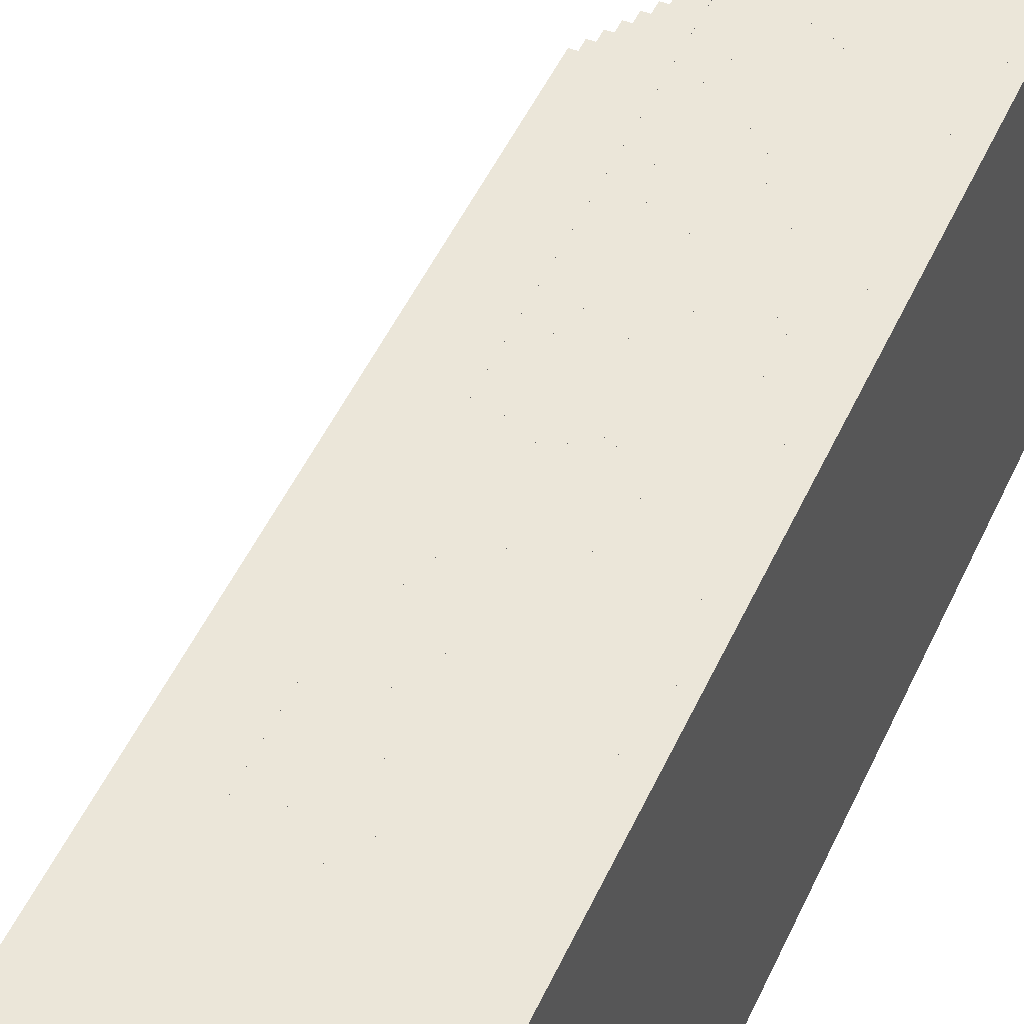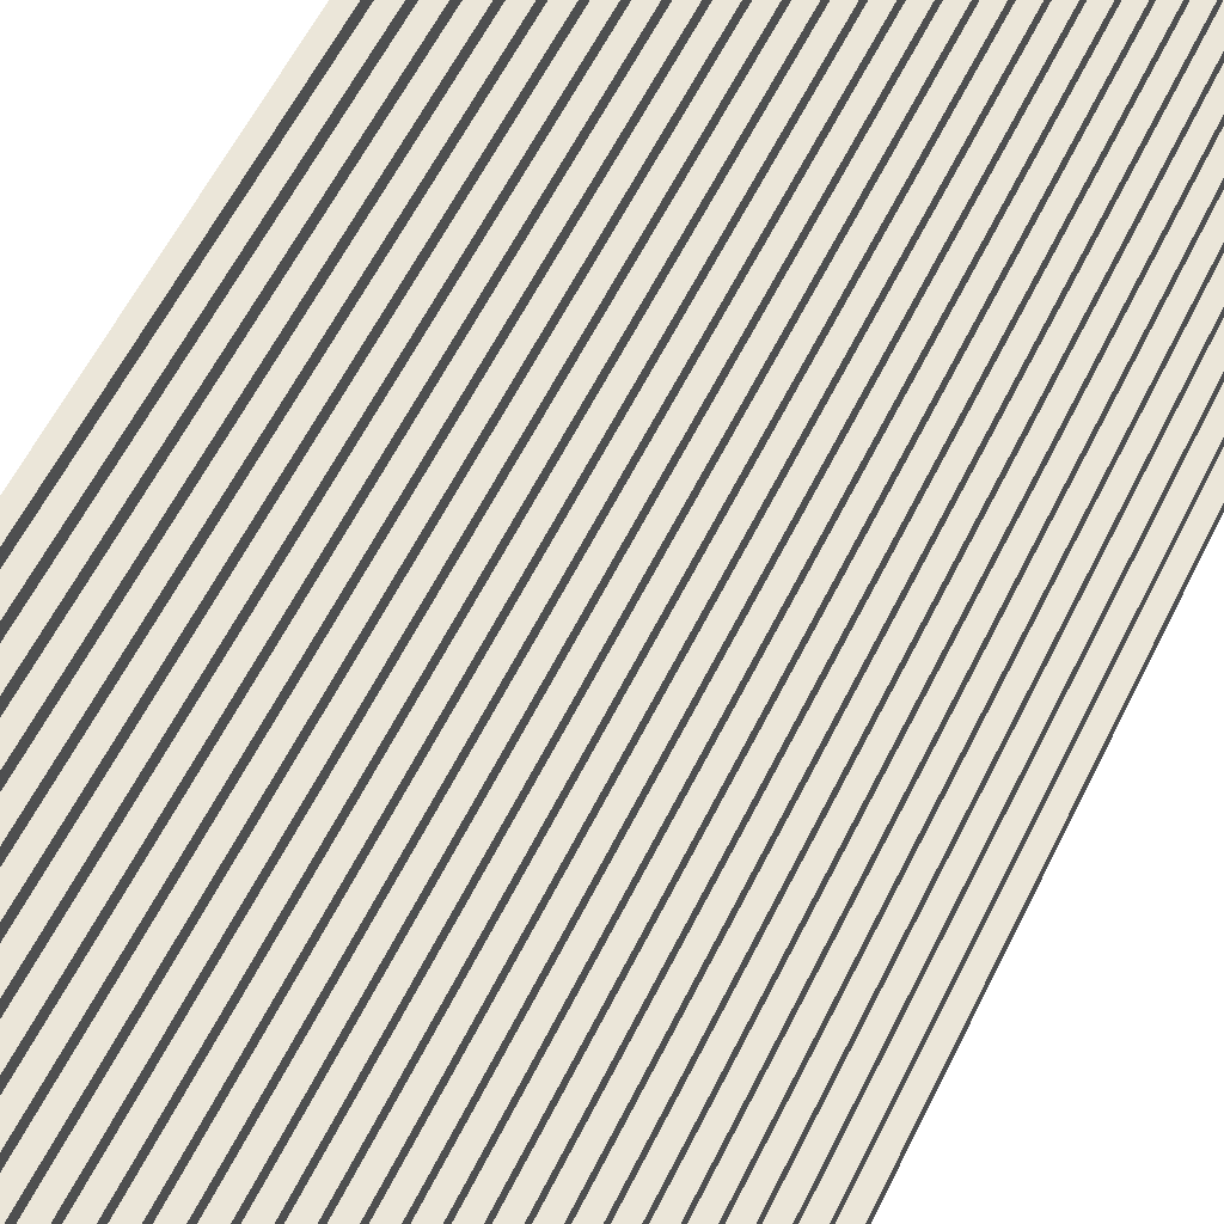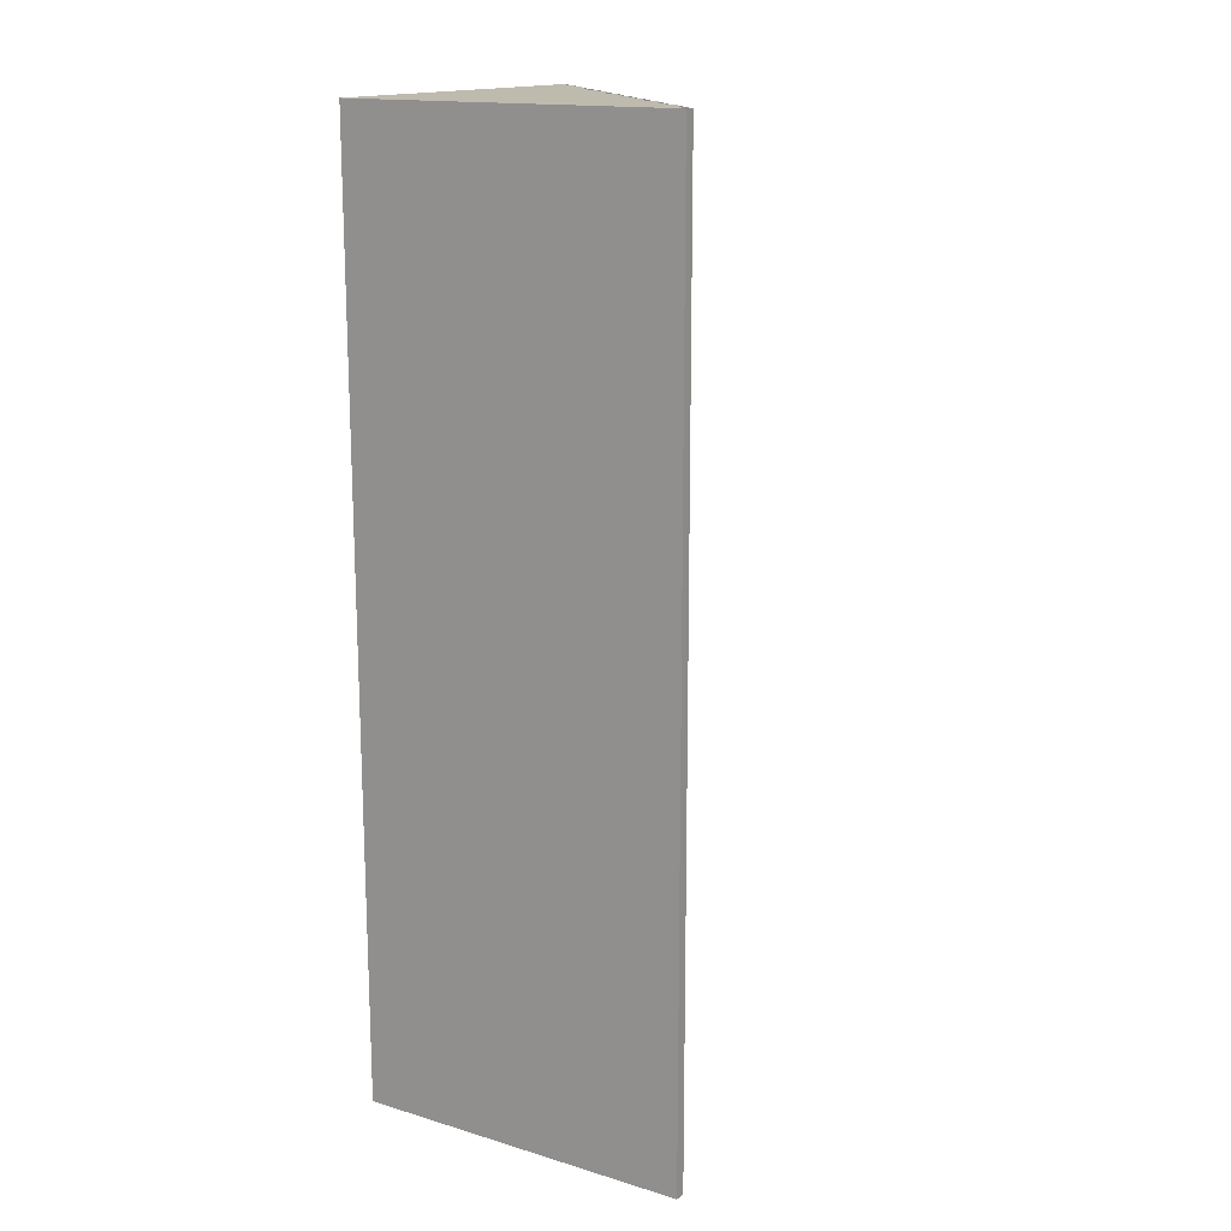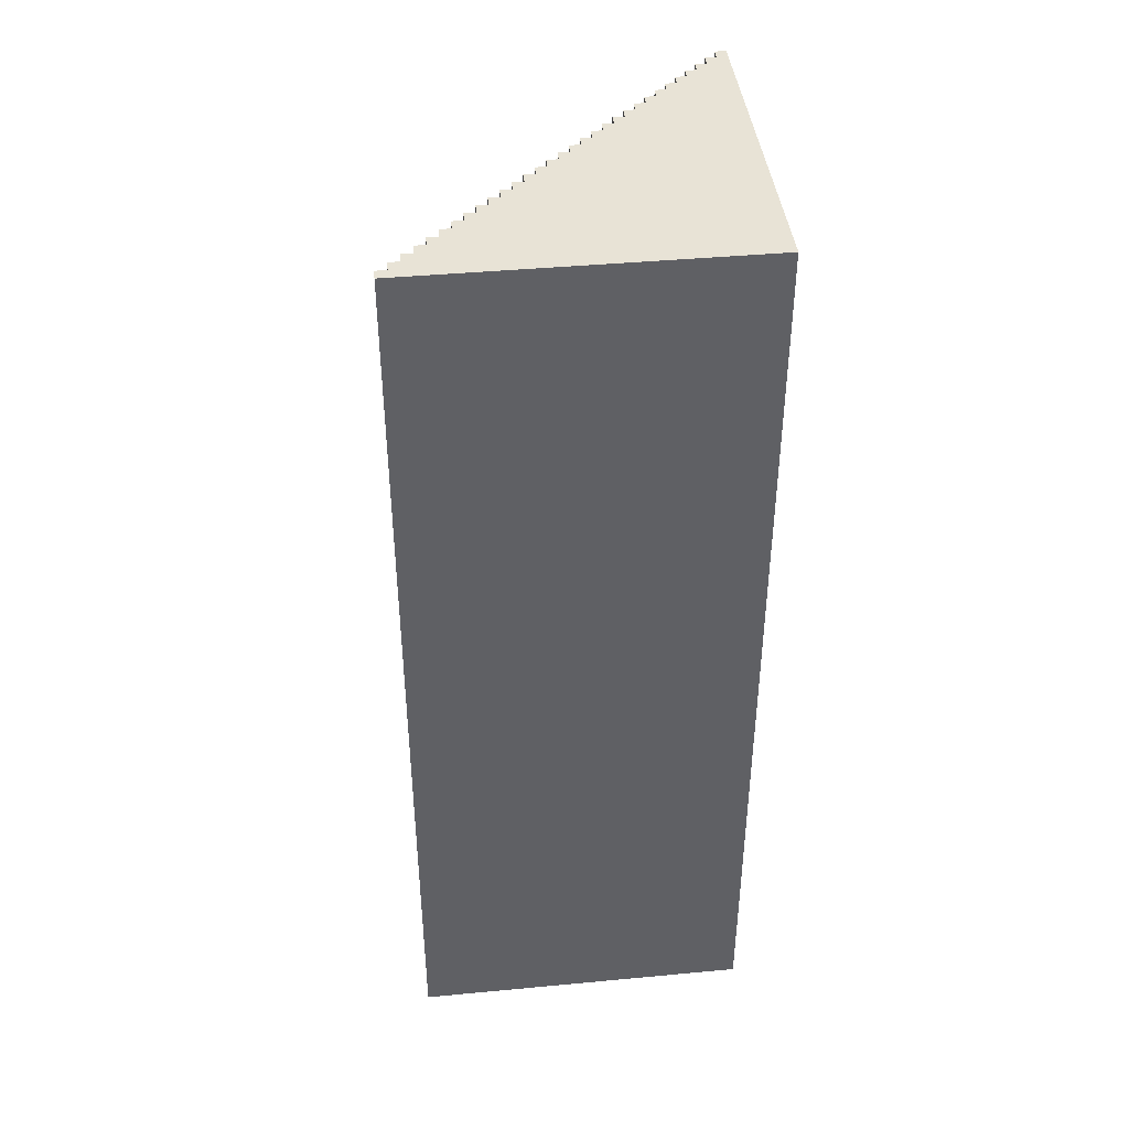
<metadata>
{"format":"obj","ext":"obj","renderer":"f3d","projection":"perspective","resolution":1024,"background":"white","views":[{"elev":48.1,"azim":23.5,"up":"+Z"},{"elev":55.1,"azim":-154.9,"up":"+Z"},{"elev":15.8,"azim":-148.1,"up":"+Y"},{"elev":41.9,"azim":83.6,"up":"+Y"}]}
</metadata>
<code>
o
v -2.2 0 4.4
v -2.2 0 4.3
v -2.2 8.6 4.4
v -2.2 8.6 4.3
v -2.1 0 4.5
v -2.1 0 4.4
v -2.1 8.6 4.5
v -2.1 8.6 4.4
v -2 0 4.6
v -2 0 4.5
v -2 8.6 4.6
v -2 8.6 4.5
v -1.9 0 4.7
v -1.9 0 4.6
v -1.9 8.6 4.7
v -1.9 8.6 4.6
v -1.8 0 4.8
v -1.8 0 4.7
v -1.8 8.6 4.8
v -1.8 8.6 4.7
v -1.7 0 4.9
v -1.7 0 4.8
v -1.7 8.6 4.9
v -1.7 8.6 4.8
v -1.6 0 5
v -1.6 0 4.9
v -1.6 8.6 5
v -1.6 8.6 4.9
v -1.5 0 5.1
v -1.5 0 5
v -1.5 8.6 5.1
v -1.5 8.6 5
v -1.4 0 5.2
v -1.4 0 5.1
v -1.4 8.6 5.2
v -1.4 8.6 5.1
v -1.3 0 5.3
v -1.3 0 5.2
v -1.3 8.6 5.3
v -1.3 8.6 5.2
v -1.2 0 5.4
v -1.2 0 5.3
v -1.2 8.6 5.4
v -1.2 8.6 5.3
v -1.1 0 5.5
v -1.1 0 5.4
v -1.1 8.6 5.5
v -1.1 8.6 5.4
v -1 0 5.6
v -1 0 5.5
v -1 8.6 5.6
v -1 8.6 5.5
v -0.9 0 5.7
v -0.9 0 5.6
v -0.9 8.6 5.7
v -0.9 8.6 5.6
v -0.8 0 5.8
v -0.8 0 5.7
v -0.8 8.6 5.8
v -0.8 8.6 5.7
v -0.7 0 5.9
v -0.7 0 5.8
v -0.7 8.6 5.9
v -0.7 8.6 5.8
v -0.6 0 6
v -0.6 0 5.9
v -0.6 8.6 6
v -0.6 8.6 5.9
v -0.5 0 6.1
v -0.5 0 6
v -0.5 8.6 6.1
v -0.5 8.6 6
v -0.4 0 6.2
v -0.4 0 6.1
v -0.4 8.6 6.2
v -0.4 8.6 6.1
v -0.3 0 6.3
v -0.3 0 6.2
v -0.3 8.6 6.3
v -0.3 8.6 6.2
v -0.2 0 6.4
v -0.2 0 6.3
v -0.2 8.6 6.4
v -0.2 8.6 6.3
v -0.1 0 6.5
v -0.1 0 6.4
v -0.1 8.6 6.5
v -0.1 8.6 6.4
v 0 0 6.6
v 0 0 6.5
v 0 8.6 6.6
v 0 8.6 6.5
v 0.1 0 6.7
v 0.1 0 6.6
v 0.1 8.6 6.7
v 0.1 8.6 6.6
v 0.2 0 6.8
v 0.2 0 6.7
v 0.2 8.6 6.8
v 0.2 8.6 6.7
v 0.3 0 6.9
v 0.3 0 6.8
v 0.3 8.6 6.9
v 0.3 8.6 6.8
v 0.4 0 7
v 0.4 0 6.9
v 0.4 8.6 7
v 0.4 8.6 6.9
v 0.5 0 7.1
v 0.5 0 7
v 0.5 8.6 7.1
v 0.5 8.6 7
v 0.6 0 7.2
v 0.6 0 7.1
v 0.6 8.6 7.2
v 0.6 8.6 7.1
v 0.7 0 7.3
v 0.7 0 7.2
v 0.7 8.6 7.3
v 0.7 8.6 7.2
v 0.8 0 7.4
v 0.8 0 7.3
v 0.8 8.6 7.4
v 0.8 8.6 7.3
v 0.9 0 7.4
v 0.9 0 4.3
v 0.9 8.6 7.4
v 0.9 8.6 4.3
v 0.8 0 7.4
v 0.8 8.6 7.4
v 0.9 0 7.4
v 0.9 8.6 7.4
v 0.7 0 7.3
v 0.7 8.6 7.3
v 0.8 0 7.3
v 0.8 8.6 7.3
v 0.6 0 7.2
v 0.6 8.6 7.2
v 0.7 0 7.2
v 0.7 8.6 7.2
v 0.5 0 7.1
v 0.5 8.6 7.1
v 0.6 0 7.1
v 0.6 8.6 7.1
v 0.4 0 7
v 0.4 8.6 7
v 0.5 0 7
v 0.5 8.6 7
v 0.3 0 6.9
v 0.3 8.6 6.9
v 0.4 0 6.9
v 0.4 8.6 6.9
v 0.2 0 6.8
v 0.2 8.6 6.8
v 0.3 0 6.8
v 0.3 8.6 6.8
v 0.1 0 6.7
v 0.1 8.6 6.7
v 0.2 0 6.7
v 0.2 8.6 6.7
v 0 0 6.6
v 0 8.6 6.6
v 0.1 0 6.6
v 0.1 8.6 6.6
v -0.1 0 6.5
v -0.1 8.6 6.5
v 0 0 6.5
v 0 8.6 6.5
v -0.2 0 6.4
v -0.2 8.6 6.4
v -0.1 0 6.4
v -0.1 8.6 6.4
v -0.3 0 6.3
v -0.3 8.6 6.3
v -0.2 0 6.3
v -0.2 8.6 6.3
v -0.4 0 6.2
v -0.4 8.6 6.2
v -0.3 0 6.2
v -0.3 8.6 6.2
v -0.5 0 6.1
v -0.5 8.6 6.1
v -0.4 0 6.1
v -0.4 8.6 6.1
v -0.6 0 6
v -0.6 8.6 6
v -0.5 0 6
v -0.5 8.6 6
v -0.7 0 5.9
v -0.7 8.6 5.9
v -0.6 0 5.9
v -0.6 8.6 5.9
v -0.8 0 5.8
v -0.8 8.6 5.8
v -0.7 0 5.8
v -0.7 8.6 5.8
v -0.9 0 5.7
v -0.9 8.6 5.7
v -0.8 0 5.7
v -0.8 8.6 5.7
v -1 0 5.6
v -1 8.6 5.6
v -0.9 0 5.6
v -0.9 8.6 5.6
v -1.1 0 5.5
v -1.1 8.6 5.5
v -1 0 5.5
v -1 8.6 5.5
v -1.2 0 5.4
v -1.2 8.6 5.4
v -1.1 0 5.4
v -1.1 8.6 5.4
v -1.3 0 5.3
v -1.3 8.6 5.3
v -1.2 0 5.3
v -1.2 8.6 5.3
v -1.4 0 5.2
v -1.4 8.6 5.2
v -1.3 0 5.2
v -1.3 8.6 5.2
v -1.5 0 5.1
v -1.5 8.6 5.1
v -1.4 0 5.1
v -1.4 8.6 5.1
v -1.6 0 5
v -1.6 8.6 5
v -1.5 0 5
v -1.5 8.6 5
v -1.7 0 4.9
v -1.7 8.6 4.9
v -1.6 0 4.9
v -1.6 8.6 4.9
v -1.8 0 4.8
v -1.8 8.6 4.8
v -1.7 0 4.8
v -1.7 8.6 4.8
v -1.9 0 4.7
v -1.9 8.6 4.7
v -1.8 0 4.7
v -1.8 8.6 4.7
v -2 0 4.6
v -2 8.6 4.6
v -1.9 0 4.6
v -1.9 8.6 4.6
v -2.1 0 4.5
v -2.1 8.6 4.5
v -2 0 4.5
v -2 8.6 4.5
v -2.2 0 4.4
v -2.2 8.6 4.4
v -2.1 0 4.4
v -2.1 8.6 4.4
v -2.2 0 4.3
v -2.2 8.6 4.3
v -1.4 0.4 4.3
v -1.4 1 4.3
v -1.4 1.6 4.3
v -1.4 2.2 4.3
v -1.4 2.8 4.3
v -1.4 3.4 4.3
v -1.4 5.4 4.3
v -1.4 6 4.3
v -1.4 6.6 4.3
v -1.4 7.2 4.3
v -1.4 7.8 4.3
v -1.4 8.4 4.3
v -0.8 0.4 4.3
v -0.8 1 4.3
v -0.8 1.6 4.3
v -0.8 2.2 4.3
v -0.8 2.8 4.3
v -0.8 3.4 4.3
v -0.8 5.4 4.3
v -0.8 6 4.3
v -0.8 6.6 4.3
v -0.8 7.2 4.3
v -0.8 7.8 4.3
v -0.8 8.4 4.3
v -0.2 0.4 4.3
v -0.2 1 4.3
v -0.2 1.6 4.3
v -0.2 2.2 4.3
v -0.2 2.8 4.3
v -0.2 3.4 4.3
v -0.2 5.4 4.3
v -0.2 6 4.3
v -0.2 6.6 4.3
v -0.2 7.2 4.3
v -0.2 7.8 4.3
v -0.2 8.4 4.3
v 0.4 0.4 4.3
v 0.4 1 4.3
v 0.4 1.6 4.3
v 0.4 2.2 4.3
v 0.4 2.8 4.3
v 0.4 3.4 4.3
v 0.4 5.4 4.3
v 0.4 6 4.3
v 0.4 6.6 4.3
v 0.4 7.2 4.3
v 0.4 7.8 4.3
v 0.4 8.4 4.3
v 0.9 0 4.3
v 0.9 8.6 4.3
v 0.8 0 7.4
v 0.9 0 7.4
v 0.7 0 7.3
v 0.8 0 7.3
v 0.6 0 7.2
v 0.7 0 7.2
v 0.5 0 7.1
v 0.6 0 7.1
v 0.4 0 7
v 0.5 0 7
v 0.3 0 6.9
v 0.4 0 6.9
v 0.2 0 6.8
v 0.3 0 6.8
v 0.1 0 6.7
v 0.2 0 6.7
v 0 0 6.6
v 0.1 0 6.6
v -0.1 0 6.5
v 0 0 6.5
v -0.2 0 6.4
v -0.1 0 6.4
v -0.3 0 6.3
v -0.2 0 6.3
v -0.4 0 6.2
v -0.3 0 6.2
v -0.5 0 6.1
v -0.4 0 6.1
v -0.6 0 6
v -0.5 0 6
v -0.7 0 5.9
v -0.6 0 5.9
v -0.8 0 5.8
v -0.7 0 5.8
v -0.9 0 5.7
v -0.8 0 5.7
v -1 0 5.6
v -0.9 0 5.6
v -1.1 0 5.5
v -1 0 5.5
v -1.2 0 5.4
v -1.1 0 5.4
v -1.3 0 5.3
v -1.2 0 5.3
v -1.4 0 5.2
v -1.3 0 5.2
v -1.5 0 5.1
v -1.4 0 5.1
v -1.6 0 5
v -1.5 0 5
v -1.7 0 4.9
v -1.6 0 4.9
v -1.8 0 4.8
v -1.7 0 4.8
v -1.9 0 4.7
v -1.8 0 4.7
v -2 0 4.6
v -1.9 0 4.6
v -2.1 0 4.5
v -2 0 4.5
v -2.2 0 4.4
v -2.1 0 4.4
v -2.2 0 4.3
v 0.9 0 4.3
v 0.8 8.6 7.4
v 0.9 8.6 7.4
v 0.7 8.6 7.3
v 0.8 8.6 7.3
v 0.6 8.6 7.2
v 0.7 8.6 7.2
v 0.5 8.6 7.1
v 0.6 8.6 7.1
v 0.4 8.6 7
v 0.5 8.6 7
v 0.3 8.6 6.9
v 0.4 8.6 6.9
v 0.2 8.6 6.8
v 0.3 8.6 6.8
v 0.1 8.6 6.7
v 0.2 8.6 6.7
v 0 8.6 6.6
v 0.1 8.6 6.6
v -0.1 8.6 6.5
v 0 8.6 6.5
v -0.2 8.6 6.4
v -0.1 8.6 6.4
v -0.3 8.6 6.3
v -0.2 8.6 6.3
v -0.4 8.6 6.2
v -0.3 8.6 6.2
v -0.5 8.6 6.1
v -0.4 8.6 6.1
v -0.6 8.6 6
v -0.5 8.6 6
v -0.7 8.6 5.9
v -0.6 8.6 5.9
v -0.8 8.6 5.8
v -0.7 8.6 5.8
v -0.9 8.6 5.7
v -0.8 8.6 5.7
v -1 8.6 5.6
v -0.9 8.6 5.6
v -1.1 8.6 5.5
v -1 8.6 5.5
v -1.2 8.6 5.4
v -1.1 8.6 5.4
v -1.3 8.6 5.3
v -1.2 8.6 5.3
v -1.4 8.6 5.2
v -1.3 8.6 5.2
v -1.5 8.6 5.1
v -1.4 8.6 5.1
v -1.6 8.6 5
v -1.5 8.6 5
v -1.7 8.6 4.9
v -1.6 8.6 4.9
v -1.8 8.6 4.8
v -1.7 8.6 4.8
v -1.9 8.6 4.7
v -1.8 8.6 4.7
v -2 8.6 4.6
v -1.9 8.6 4.6
v -2.1 8.6 4.5
v -2 8.6 4.5
v -2.2 8.6 4.4
v -2.1 8.6 4.4
v -2.2 8.6 4.3
v 0.9 8.6 4.3
f 3 2 1
f 4 2 3
f 7 6 5
f 8 6 7
f 11 10 9
f 12 10 11
f 15 14 13
f 16 14 15
f 19 18 17
f 20 18 19
f 23 22 21
f 24 22 23
f 27 26 25
f 28 26 27
f 31 30 29
f 32 30 31
f 35 34 33
f 36 34 35
f 39 38 37
f 40 38 39
f 43 42 41
f 44 42 43
f 47 46 45
f 48 46 47
f 51 50 49
f 52 50 51
f 55 54 53
f 56 54 55
f 59 58 57
f 60 58 59
f 63 62 61
f 64 62 63
f 67 66 65
f 68 66 67
f 71 70 69
f 72 70 71
f 75 74 73
f 76 74 75
f 79 78 77
f 80 78 79
f 83 82 81
f 84 82 83
f 87 86 85
f 88 86 87
f 91 90 89
f 92 90 91
f 95 94 93
f 96 94 95
f 99 98 97
f 100 98 99
f 103 102 101
f 104 102 103
f 107 106 105
f 108 106 107
f 111 110 109
f 112 110 111
f 115 114 113
f 116 114 115
f 119 118 117
f 120 118 119
f 123 122 121
f 124 122 123
f 125 126 127
f 127 126 128
f 131 130 129
f 132 130 131
f 135 134 133
f 136 134 135
f 139 138 137
f 140 138 139
f 143 142 141
f 144 142 143
f 147 146 145
f 148 146 147
f 151 150 149
f 152 150 151
f 155 154 153
f 156 154 155
f 159 158 157
f 160 158 159
f 163 162 161
f 164 162 163
f 167 166 165
f 168 166 167
f 171 170 169
f 172 170 171
f 175 174 173
f 176 174 175
f 179 178 177
f 180 178 179
f 183 182 181
f 184 182 183
f 187 186 185
f 188 186 187
f 191 190 189
f 192 190 191
f 195 194 193
f 196 194 195
f 199 198 197
f 200 198 199
f 203 202 201
f 204 202 203
f 207 206 205
f 208 206 207
f 211 210 209
f 212 210 211
f 215 214 213
f 216 214 215
f 219 218 217
f 220 218 219
f 223 222 221
f 224 222 223
f 227 226 225
f 228 226 227
f 231 230 229
f 232 230 231
f 235 234 233
f 236 234 235
f 239 238 237
f 240 238 239
f 243 242 241
f 244 242 243
f 247 246 245
f 248 246 247
f 251 250 249
f 252 250 251
f 253 254 255
f 255 254 256
f 256 254 257
f 257 254 258
f 258 254 259
f 259 254 260
f 260 254 261
f 261 254 262
f 262 254 263
f 263 254 264
f 264 254 265
f 265 254 266
f 253 255 267
f 255 256 267
f 256 257 268
f 267 256 268
f 257 258 269
f 268 257 269
f 258 259 270
f 269 258 270
f 259 260 271
f 270 259 271
f 260 261 272
f 271 260 272
f 261 262 273
f 272 261 273
f 262 263 274
f 273 262 274
f 263 264 275
f 274 263 275
f 264 265 276
f 275 264 276
f 265 266 277
f 276 265 277
f 266 254 278
f 277 266 278
f 276 277 279
f 275 276 279
f 277 278 279
f 274 275 279
f 273 274 279
f 272 273 279
f 271 272 279
f 270 271 279
f 269 270 279
f 268 269 279
f 267 268 279
f 253 267 279
f 279 278 280
f 280 278 281
f 281 278 282
f 282 278 283
f 283 278 284
f 284 278 285
f 285 278 286
f 286 278 287
f 287 278 288
f 288 278 289
f 278 254 290
f 289 278 290
f 253 279 291
f 279 280 291
f 280 281 292
f 291 280 292
f 281 282 293
f 292 281 293
f 282 283 294
f 293 282 294
f 283 284 295
f 294 283 295
f 284 285 296
f 295 284 296
f 285 286 297
f 296 285 297
f 286 287 298
f 297 286 298
f 287 288 299
f 298 287 299
f 288 289 300
f 299 288 300
f 289 290 301
f 300 289 301
f 290 254 302
f 301 290 302
f 298 299 303
f 300 301 303
f 301 302 303
f 297 298 303
f 296 297 303
f 295 296 303
f 294 295 303
f 293 294 303
f 292 293 303
f 291 292 303
f 253 291 303
f 299 300 303
f 302 254 304
f 303 302 304
f 308 306 305
f 310 308 307
f 312 310 309
f 314 312 311
f 316 314 313
f 318 316 315
f 320 318 317
f 322 320 319
f 324 322 321
f 326 324 323
f 328 326 325
f 330 328 327
f 332 330 329
f 334 332 331
f 336 334 333
f 338 336 335
f 340 338 337
f 342 340 339
f 344 342 341
f 346 344 343
f 348 346 345
f 350 348 347
f 352 350 349
f 354 352 351
f 356 354 353
f 358 356 355
f 360 358 357
f 362 360 359
f 364 362 361
f 366 364 363
f 367 366 365
f 368 306 308
f 368 366 367
f 368 308 310
f 368 364 366
f 368 310 312
f 368 362 364
f 368 312 314
f 368 360 362
f 368 314 316
f 368 358 360
f 368 316 318
f 368 356 358
f 368 318 320
f 368 354 356
f 368 320 322
f 368 352 354
f 368 322 324
f 368 350 352
f 368 324 326
f 368 348 350
f 368 326 328
f 368 346 348
f 368 328 330
f 368 344 346
f 368 330 332
f 368 342 344
f 368 332 334
f 368 340 342
f 368 334 336
f 368 338 340
f 368 336 338
f 369 370 372
f 371 372 374
f 373 374 376
f 375 376 378
f 377 378 380
f 379 380 382
f 381 382 384
f 383 384 386
f 385 386 388
f 387 388 390
f 389 390 392
f 391 392 394
f 393 394 396
f 395 396 398
f 397 398 400
f 399 400 402
f 401 402 404
f 403 404 406
f 405 406 408
f 407 408 410
f 409 410 412
f 411 412 414
f 413 414 416
f 415 416 418
f 417 418 420
f 419 420 422
f 421 422 424
f 423 424 426
f 425 426 428
f 427 428 430
f 429 430 431
f 372 370 432
f 431 430 432
f 374 372 432
f 430 428 432
f 376 374 432
f 428 426 432
f 378 376 432
f 426 424 432
f 380 378 432
f 424 422 432
f 382 380 432
f 422 420 432
f 384 382 432
f 420 418 432
f 386 384 432
f 418 416 432
f 388 386 432
f 416 414 432
f 390 388 432
f 414 412 432
f 392 390 432
f 412 410 432
f 394 392 432
f 410 408 432
f 396 394 432
f 408 406 432
f 398 396 432
f 406 404 432
f 400 398 432
f 404 402 432
f 402 400 432

</code>
